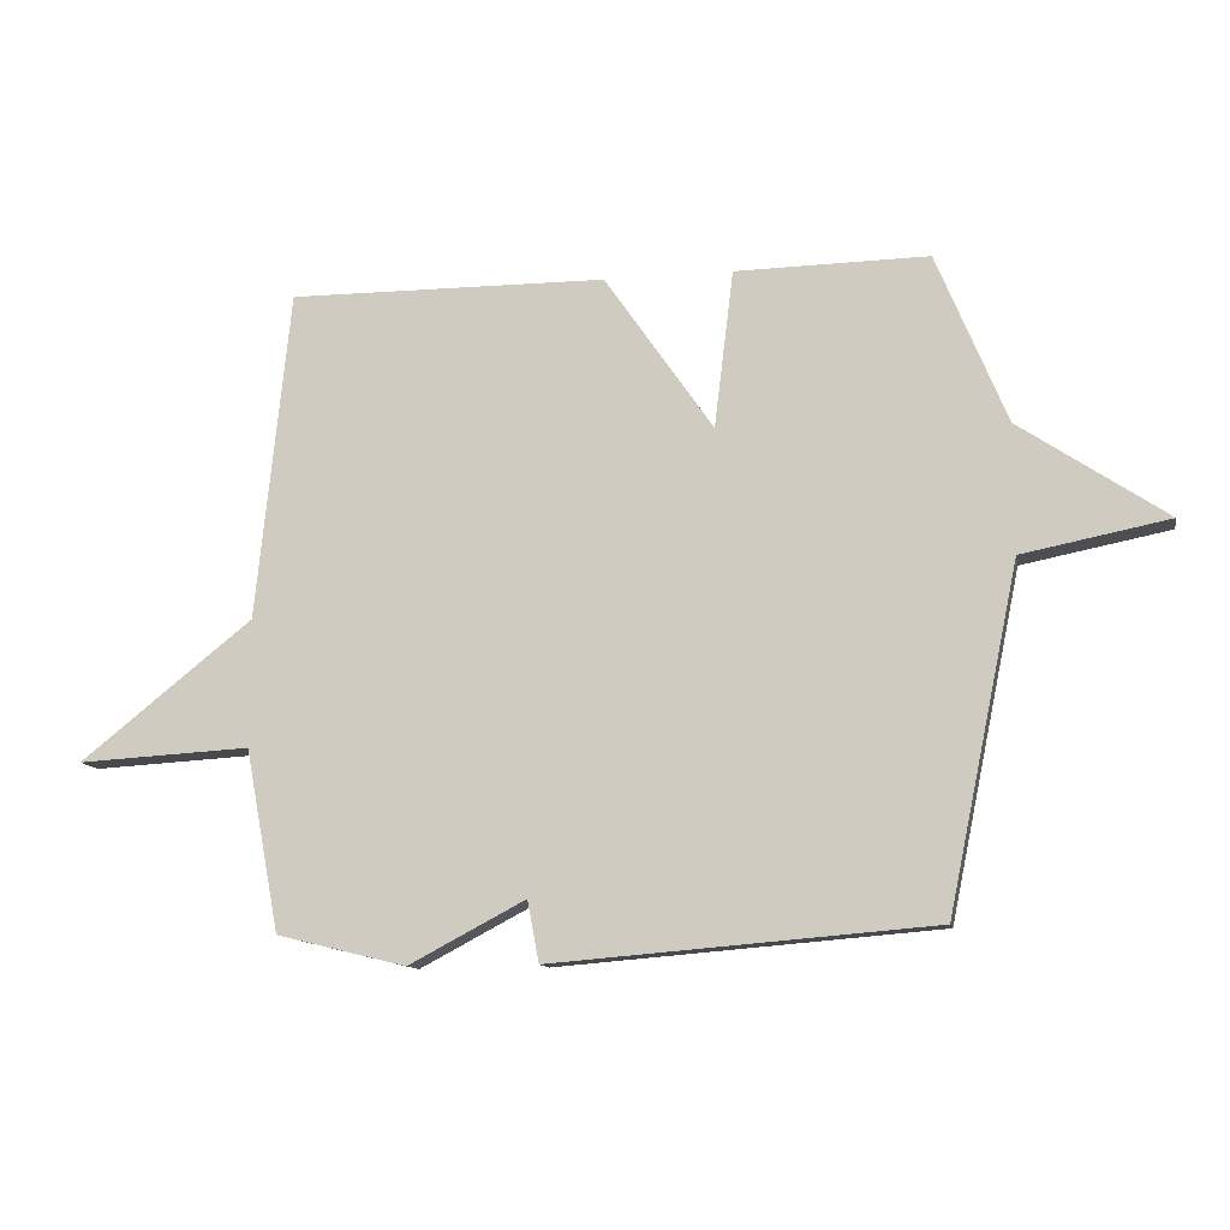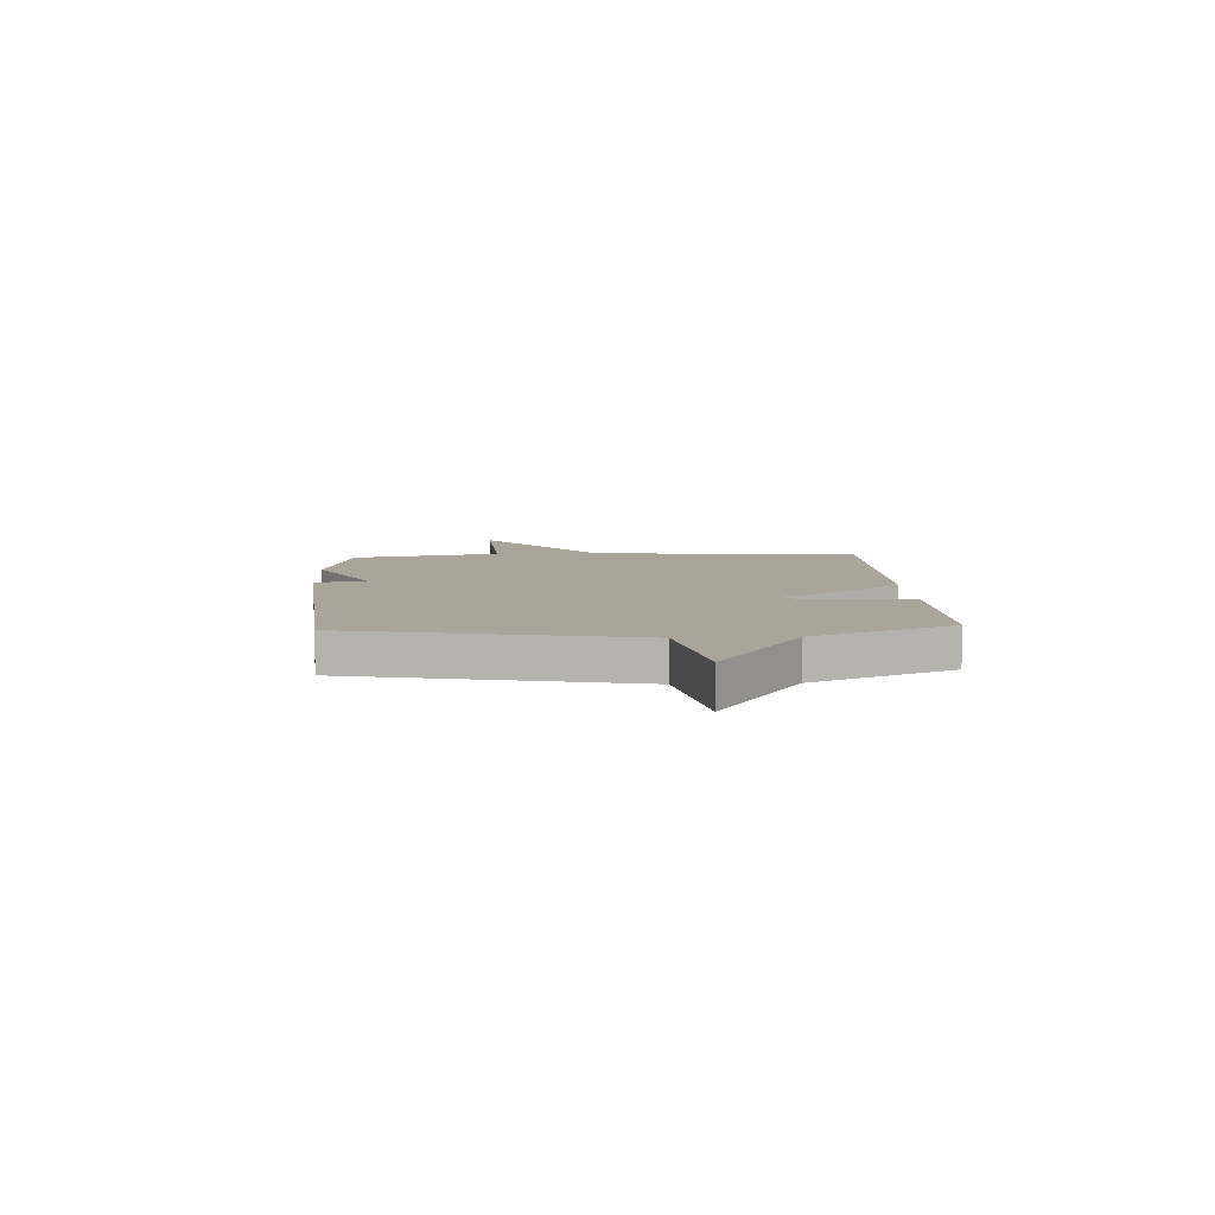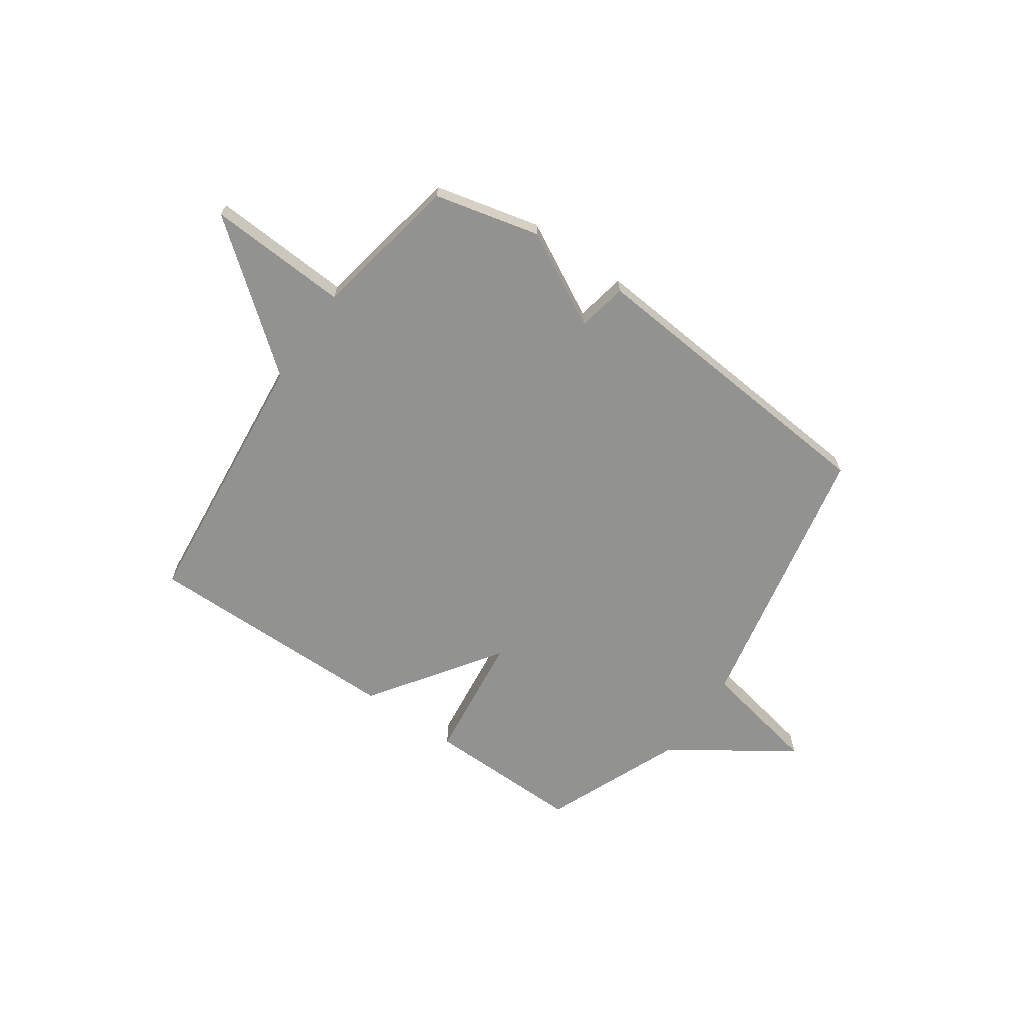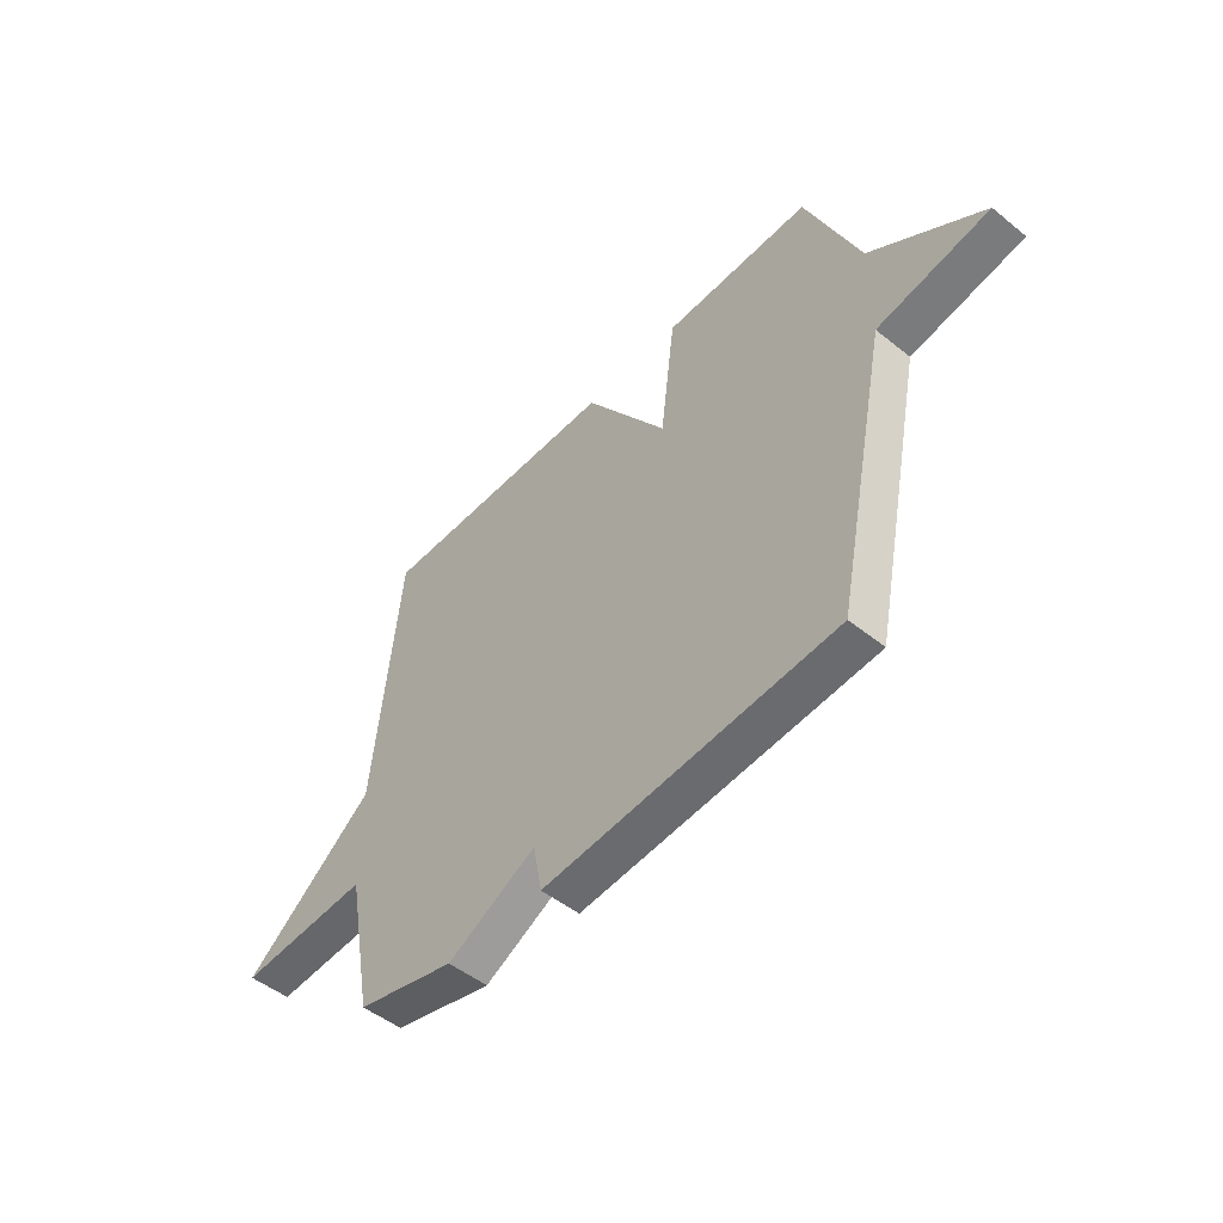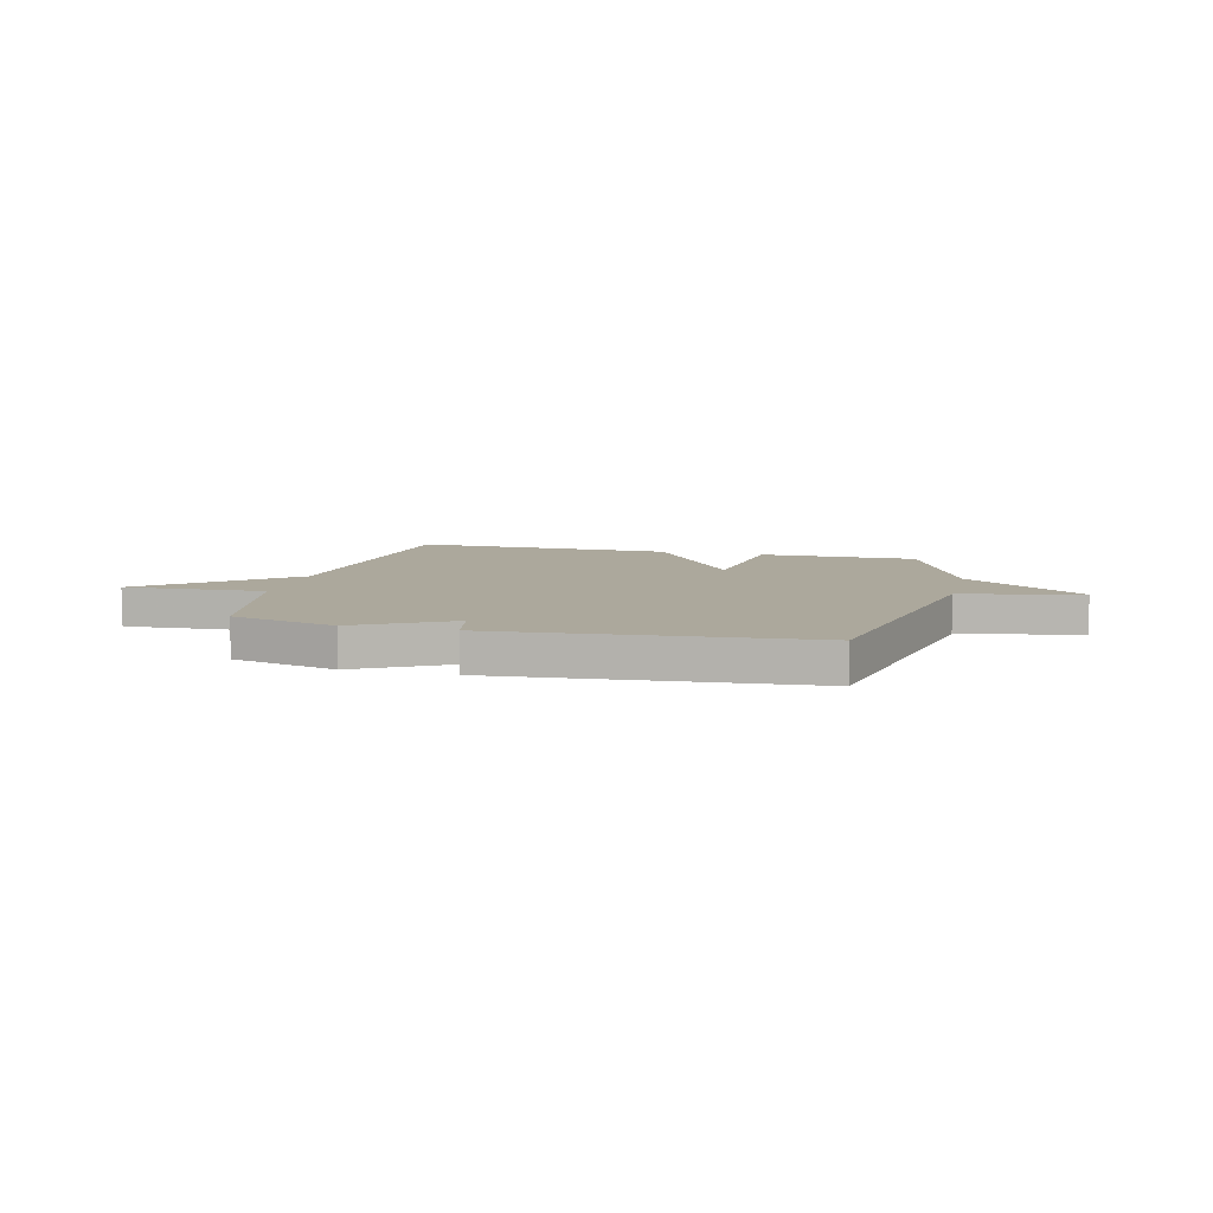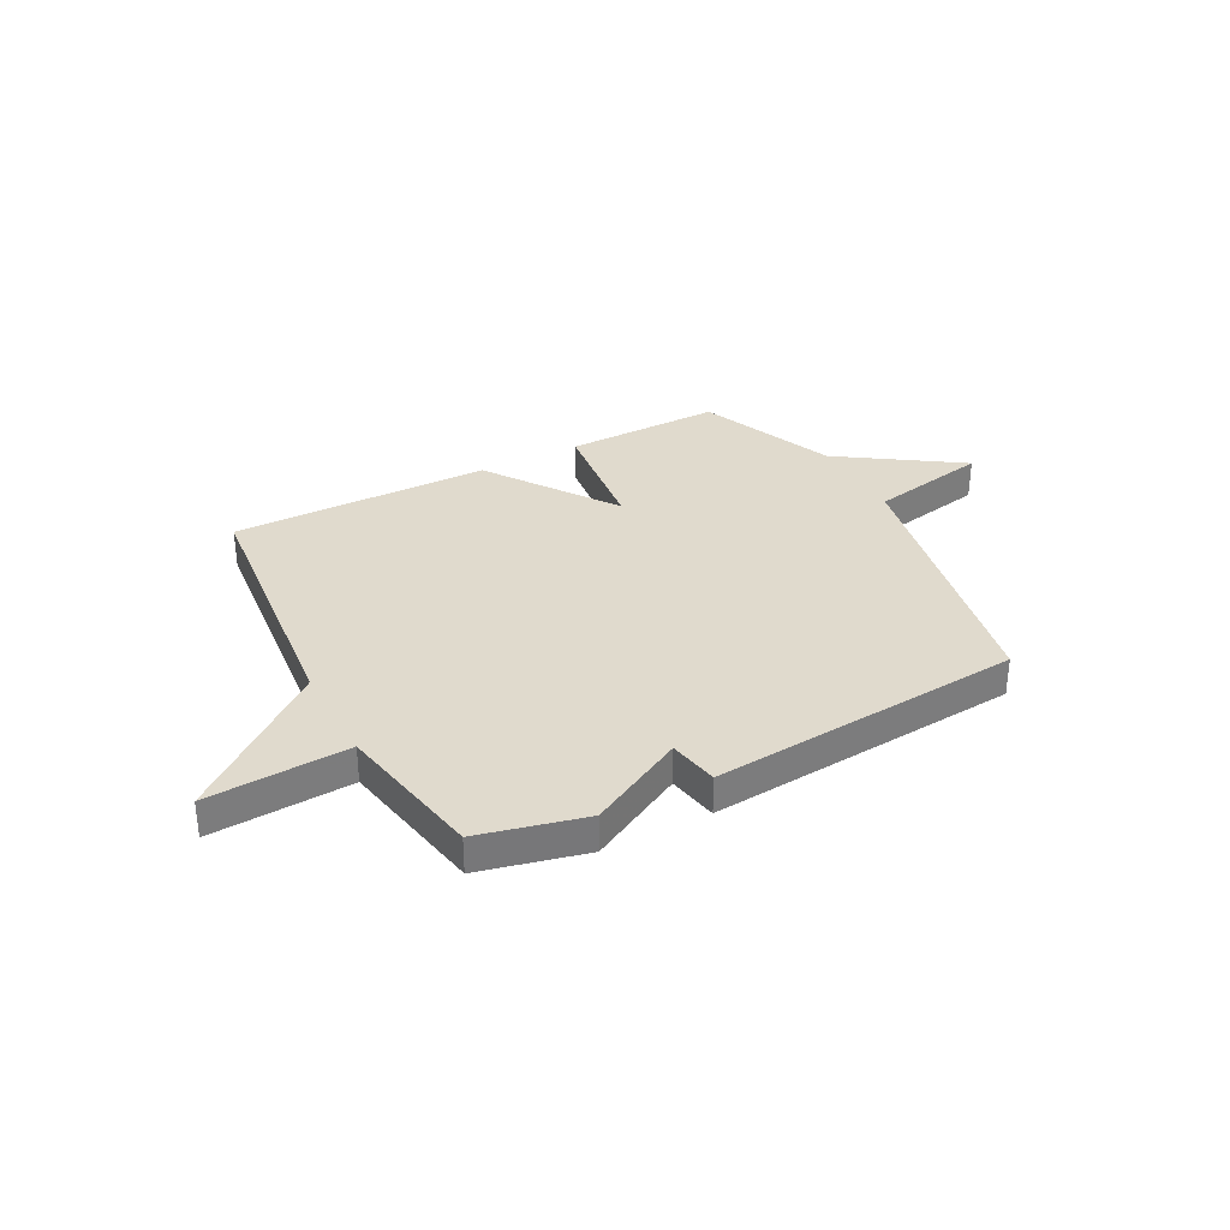
<metadata>
{"format":"obj","ext":"obj","renderer":"f3d","projection":"perspective","resolution":1024,"background":"white","views":[{"elev":-11.8,"azim":-169.2,"up":"+Z"},{"elev":7.7,"azim":-93.2,"up":"+Y"},{"elev":-66.3,"azim":145.1,"up":"+Y"},{"elev":-49.6,"azim":-131.6,"up":"+Z"},{"elev":8.5,"azim":-166.3,"up":"+Y"},{"elev":33.0,"azim":152.0,"up":"+Y"}]}
</metadata>
<code>
v 0.5 0.07 0.5
v 0.553 0.07 -0.016
v 0.823 0.07 -0.231
v 0.553 0.07 -0.216
v 0.5 0.07 -0.5
v 0.298 0.07 -0.549
v 0.116 0.07 -0.453
v 0.098 0.07 -0.549
v -0.5 0.07 -0.5
v -0.61 0.07 0.034
v -0.84 0.07 0.079
v -0.61 0.07 0.234
v -0.5 0.07 0.5
v -0.198 0.07 0.496
v -0.168 0.07 0.25
v 0.002 0.07 0.496
v 0.5 0 0.5
v 0.553 0 -0.016
v 0.823 0 -0.231
v 0.553 0 -0.216
v 0.5 0 -0.5
v 0.298 0 -0.549
v 0.116 0 -0.453
v 0.098 0 -0.549
v -0.5 0 -0.5
v -0.61 0 0.034
v -0.84 0 0.079
v -0.61 0 0.234
v -0.5 0 0.5
v -0.198 0 0.496
v -0.168 0 0.25
v 0.002 0 0.496
f 15 16 1 2
f 12 13 14 15
f 15 2 3
f 12 15 3
f 11 12 3
f 10 11 3
f 7 8 9 10
f 6 7 10
f 5 6 10
f 4 5 10
f 3 4 10
f 18 17 32 31
f 31 30 29 28
f 19 18 31
f 19 31 28
f 19 28 27
f 19 27 26
f 26 25 24 23
f 26 23 22
f 26 22 21
f 26 21 20
f 26 20 19
f 1 17 18 2
f 2 18 19 3
f 3 19 20 4
f 4 20 21 5
f 5 21 22 6
f 6 22 23 7
f 7 23 24 8
f 8 24 25 9
f 9 25 26 10
f 10 26 27 11
f 11 27 28 12
f 12 28 29 13
f 13 29 30 14
f 14 30 31 15
f 15 31 32 16
f 16 32 17 1

</code>
